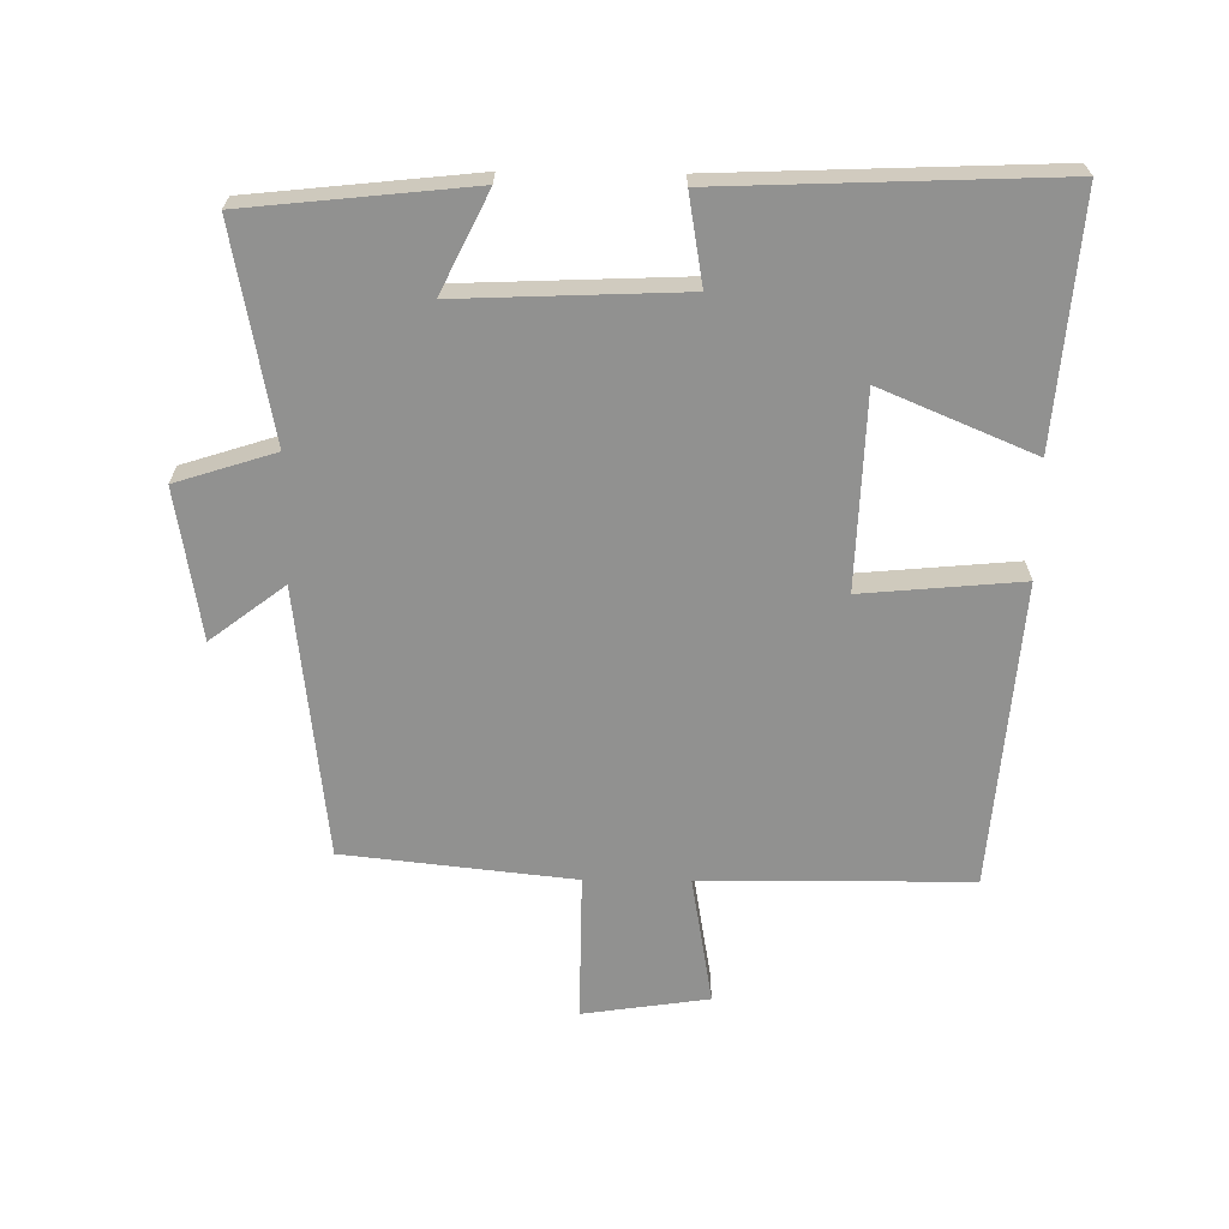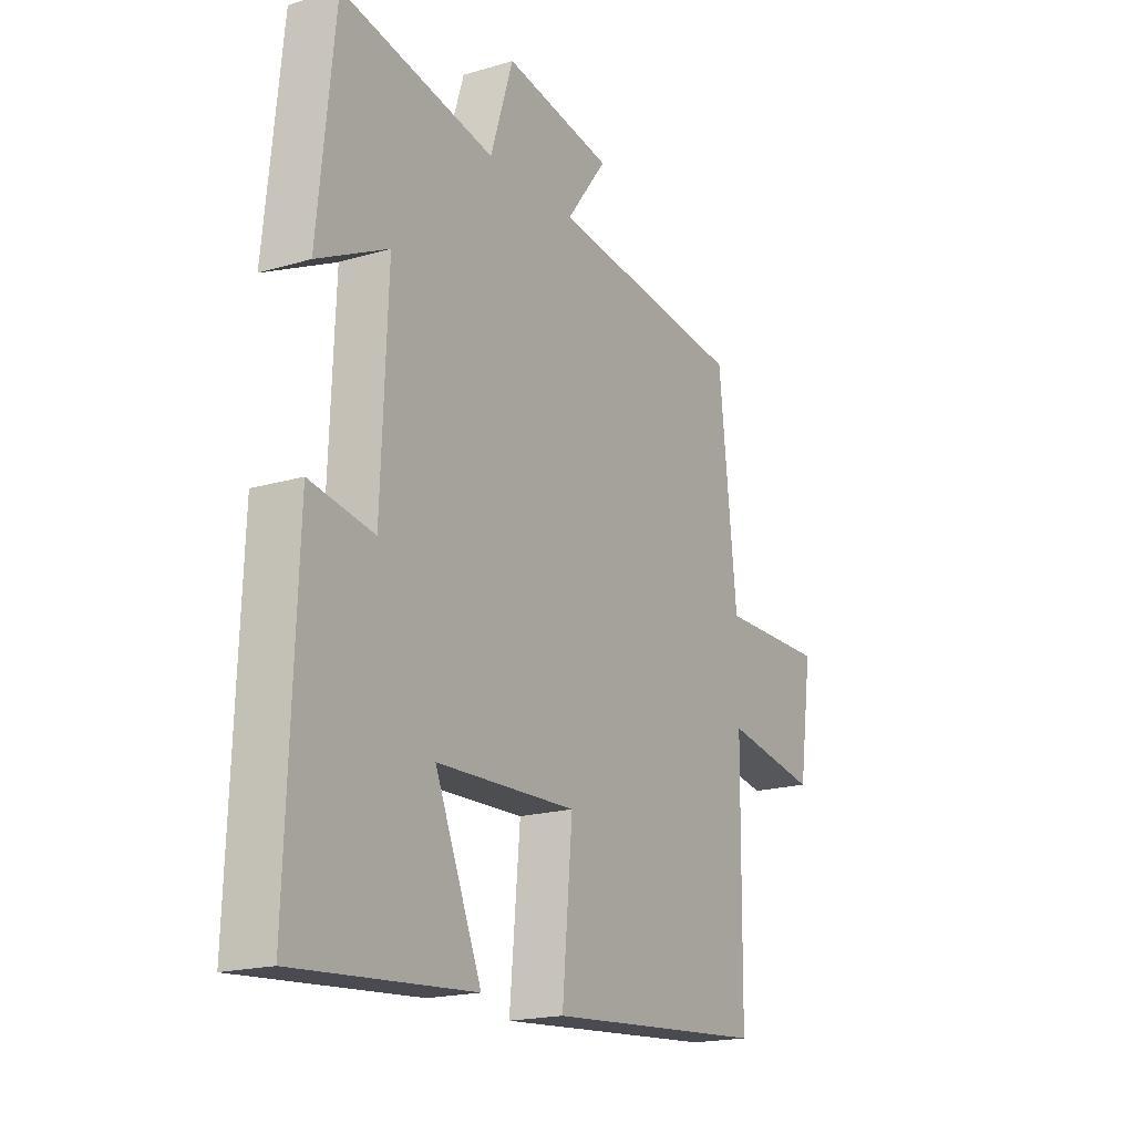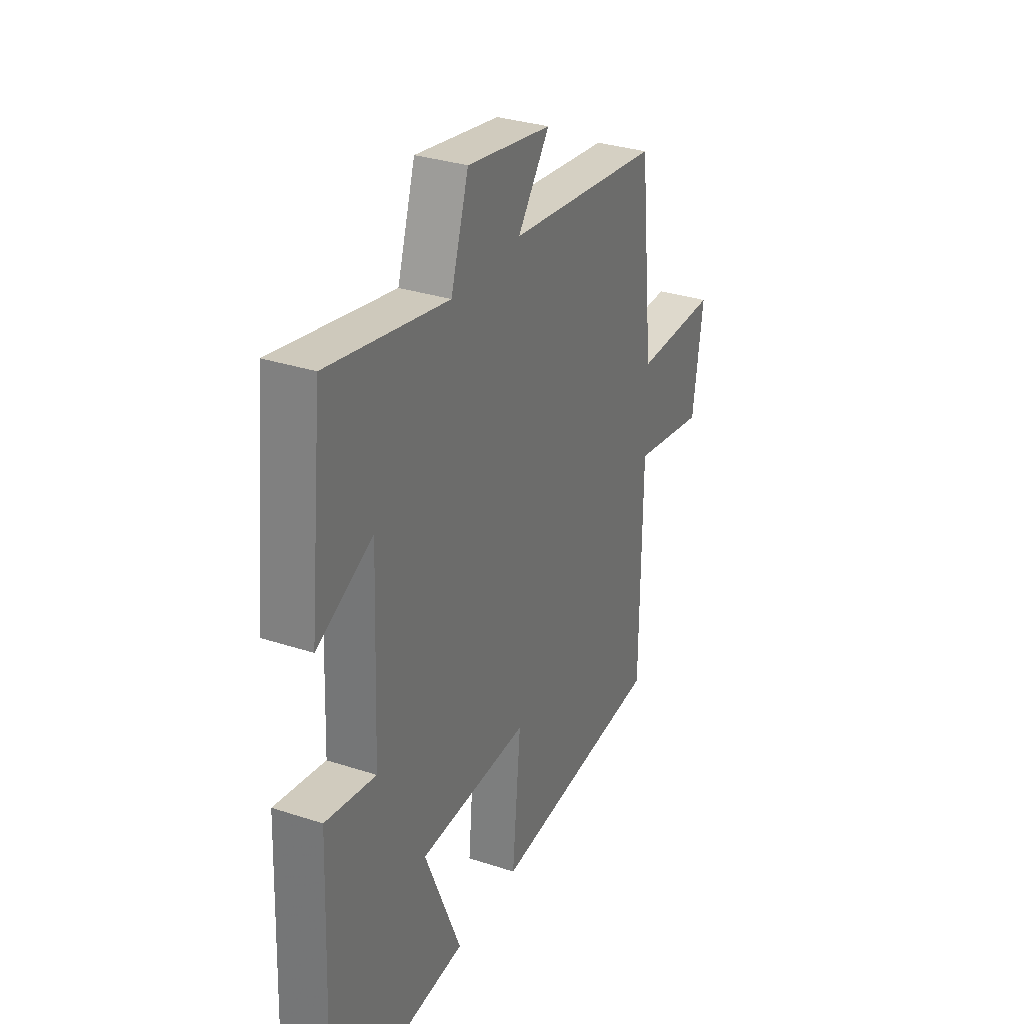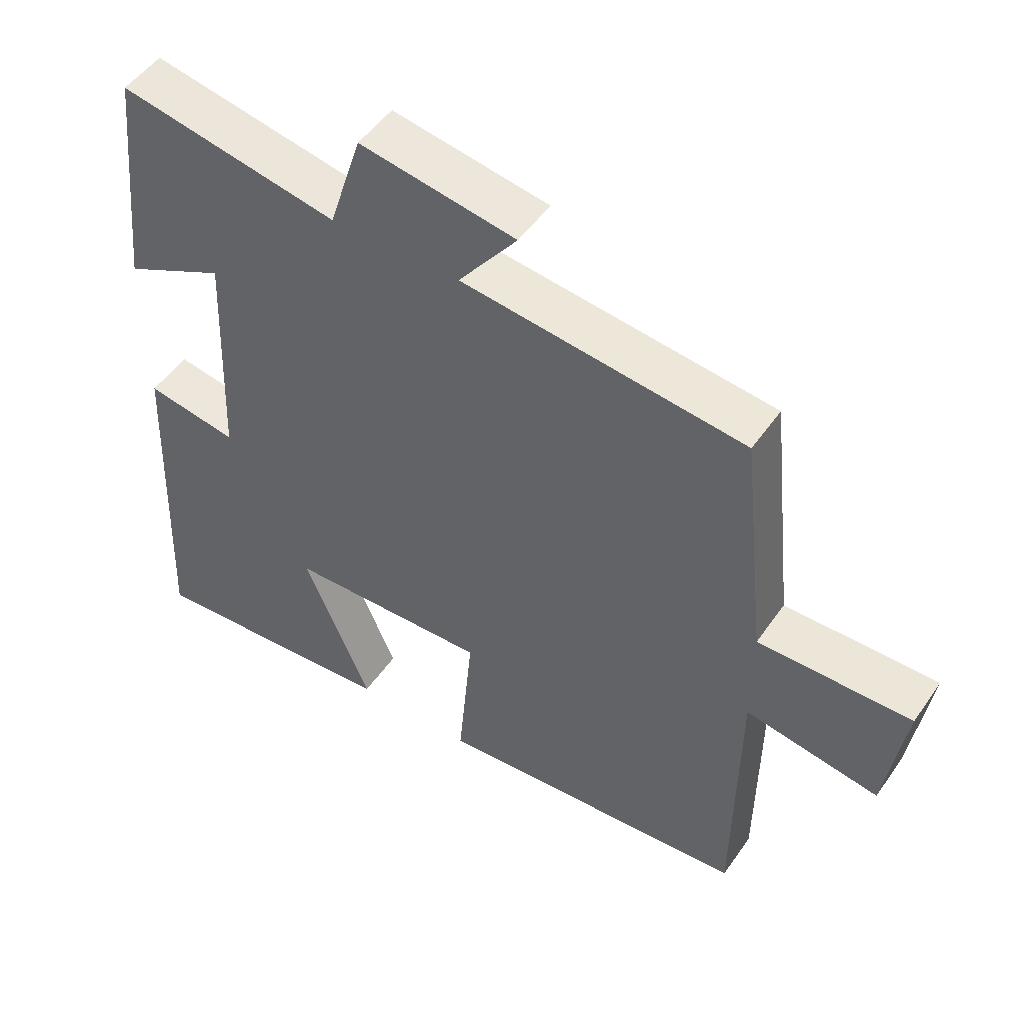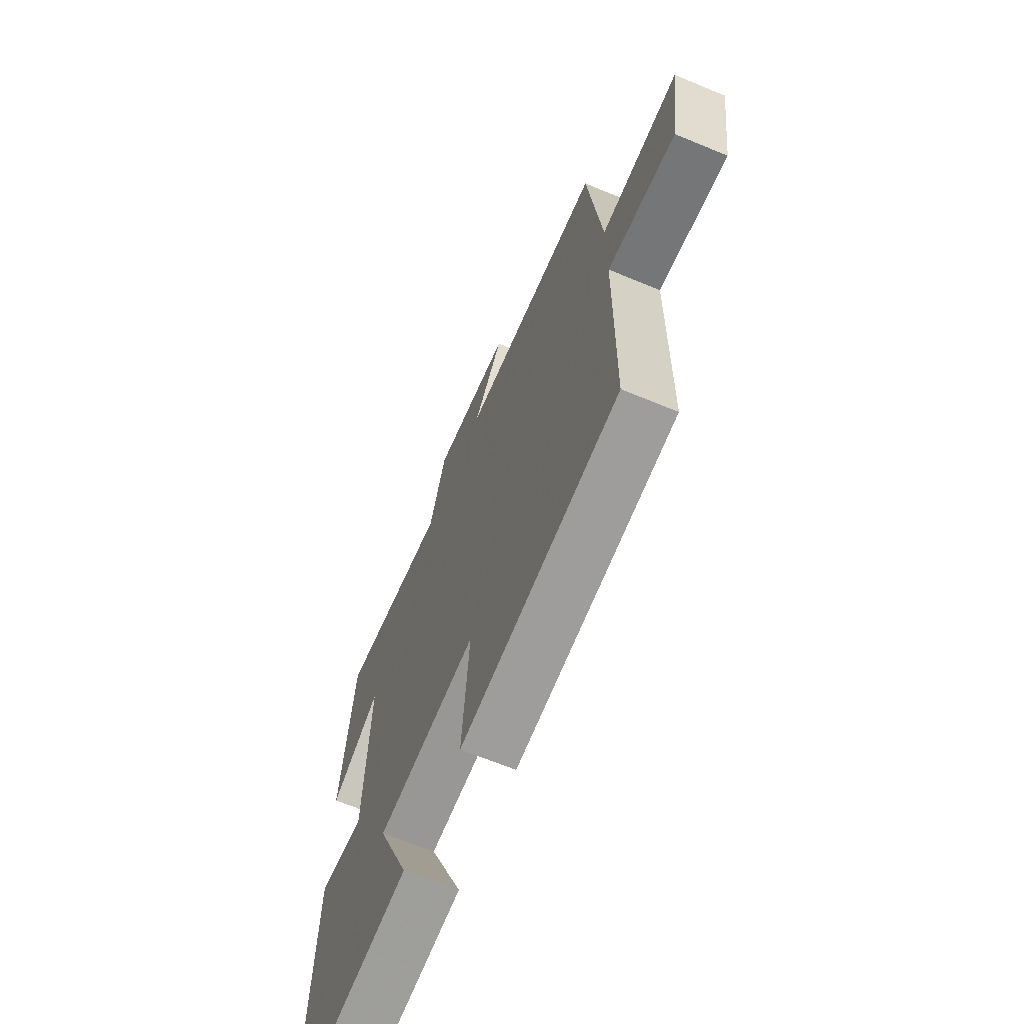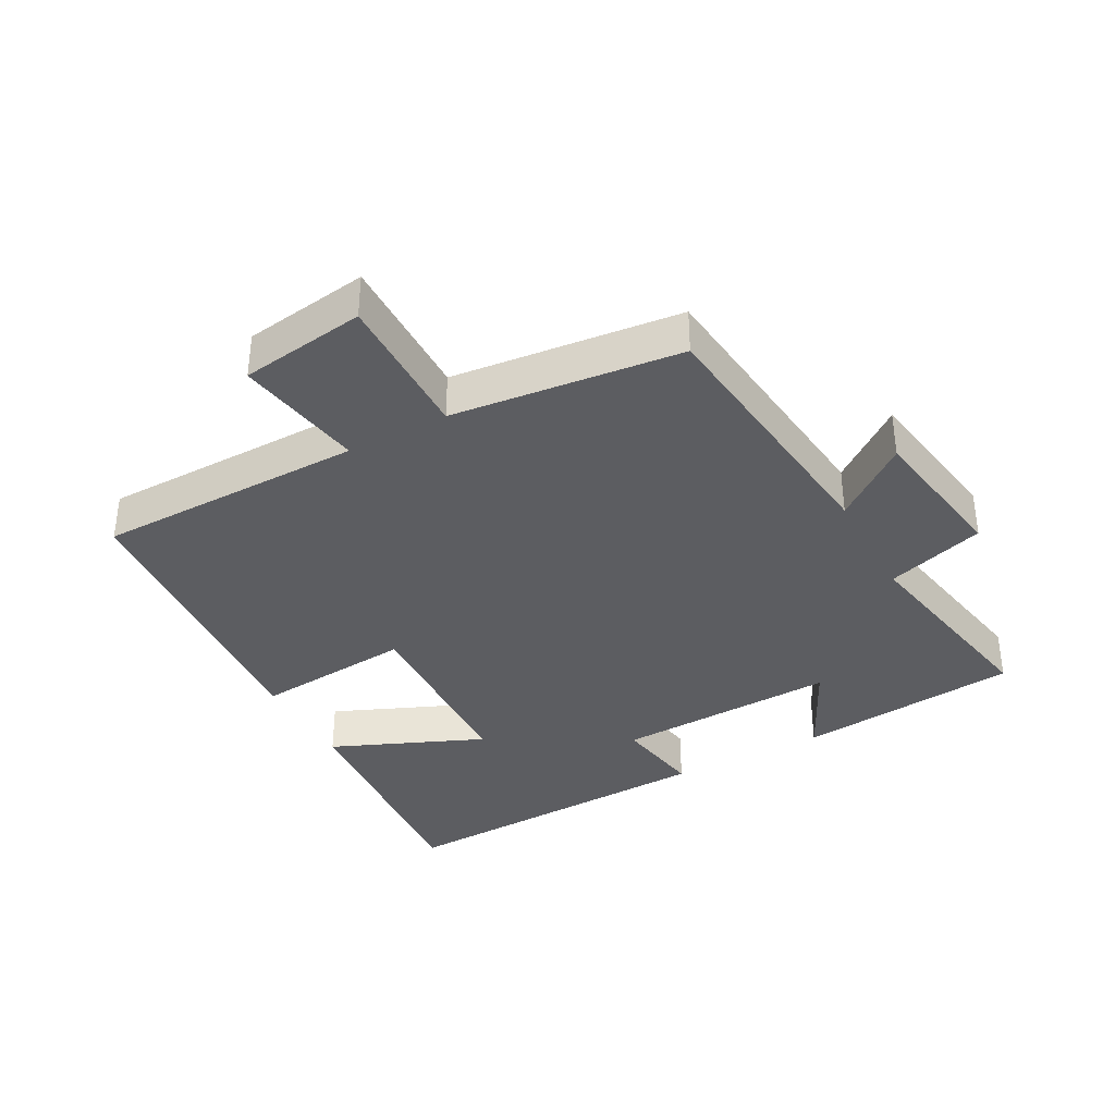
<metadata>
{"format":"obj","ext":"obj","renderer":"f3d","projection":"perspective","resolution":1024,"background":"white","views":[{"elev":-65.9,"azim":89.3,"up":"+Y"},{"elev":-18.6,"azim":119.7,"up":"+Z"},{"elev":31.6,"azim":114.9,"up":"+Z"},{"elev":50.3,"azim":-146.4,"up":"+Z"},{"elev":-66.3,"azim":-112.6,"up":"+Z"},{"elev":-36.6,"azim":-61.7,"up":"+Y"}]}
</metadata>
<code>
v -0.496 0.07 -0.463
v -0.5 0.07 -0.054
v -0.697 0.07 -0.088
v -0.725 0.07 0.104
v -0.5 0.07 0.102
v -0.462 0.07 0.452
v -0.048 0.07 0.5
v -0.134 0.07 0.613
v 0.094 0.07 0.651
v 0.142 0.07 0.5
v 0.464 0.07 0.561
v 0.5 0.07 0.22
v 0.351 0.07 0.293
v 0.365 0.07 -0.047
v 0.5 0.07 -0.024
v 0.52 0.07 -0.53
v 0.145 0.07 -0.5
v 0.243 0.07 -0.267
v -0.053 0.07 -0.257
v -0.031 0.07 -0.5
v -0.496 0 -0.463
v -0.5 0 -0.054
v -0.697 0 -0.088
v -0.725 0 0.104
v -0.5 0 0.102
v -0.462 0 0.452
v -0.048 0 0.5
v -0.134 0 0.613
v 0.094 0 0.651
v 0.142 0 0.5
v 0.464 0 0.561
v 0.5 0 0.22
v 0.351 0 0.293
v 0.365 0 -0.047
v 0.5 0 -0.024
v 0.52 0 -0.53
v 0.145 0 -0.5
v 0.243 0 -0.267
v -0.053 0 -0.257
v -0.031 0 -0.5
f 19 20 1 2
f 18 19 2
f 15 16 17 18
f 14 15 18
f 13 14 18 2
f 10 11 12 13
f 10 13 2 3
f 7 8 9 10
f 5 6 7 10
f 5 10 3
f 3 4 5
f 22 21 40 39
f 22 39 38
f 38 37 36 35
f 38 35 34
f 22 38 34 33
f 33 32 31 30
f 23 22 33 30
f 30 29 28 27
f 30 27 26 25
f 23 30 25
f 25 24 23
f 1 21 22 2
f 2 22 23 3
f 3 23 24 4
f 4 24 25 5
f 5 25 26 6
f 6 26 27 7
f 7 27 28 8
f 8 28 29 9
f 9 29 30 10
f 10 30 31 11
f 11 31 32 12
f 12 32 33 13
f 13 33 34 14
f 14 34 35 15
f 15 35 36 16
f 16 36 37 17
f 17 37 38 18
f 18 38 39 19
f 19 39 40 20
f 20 40 21 1

</code>
